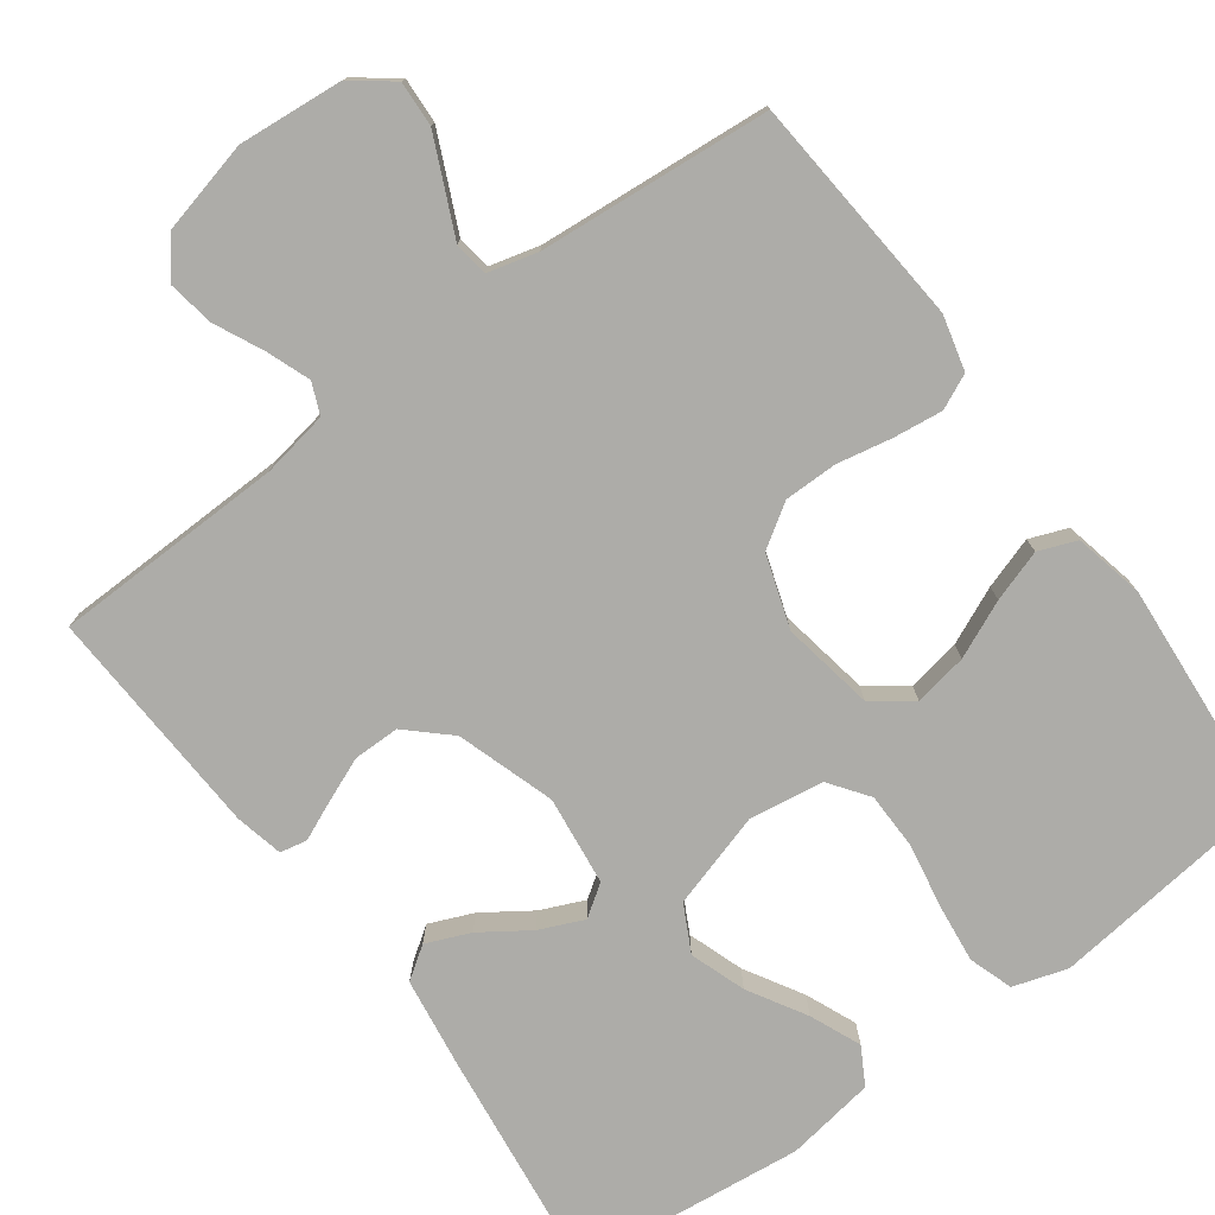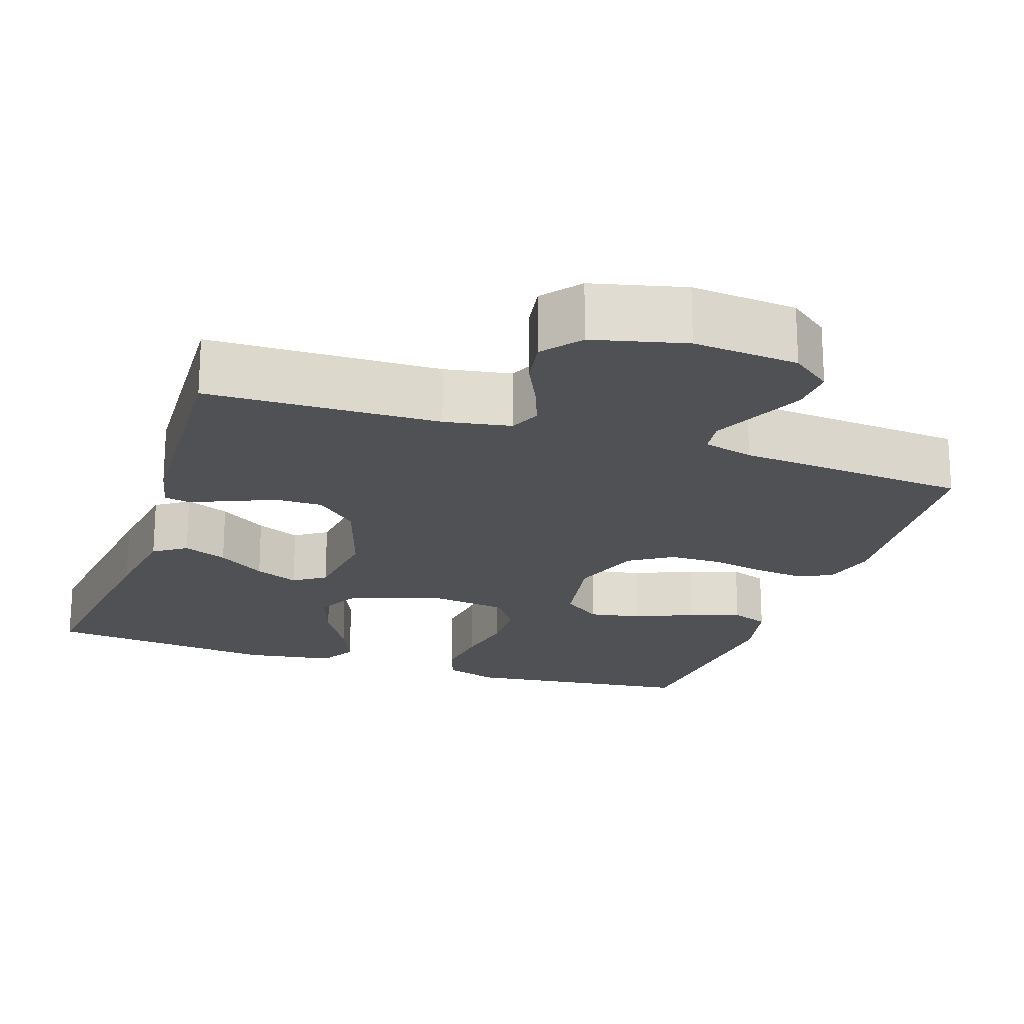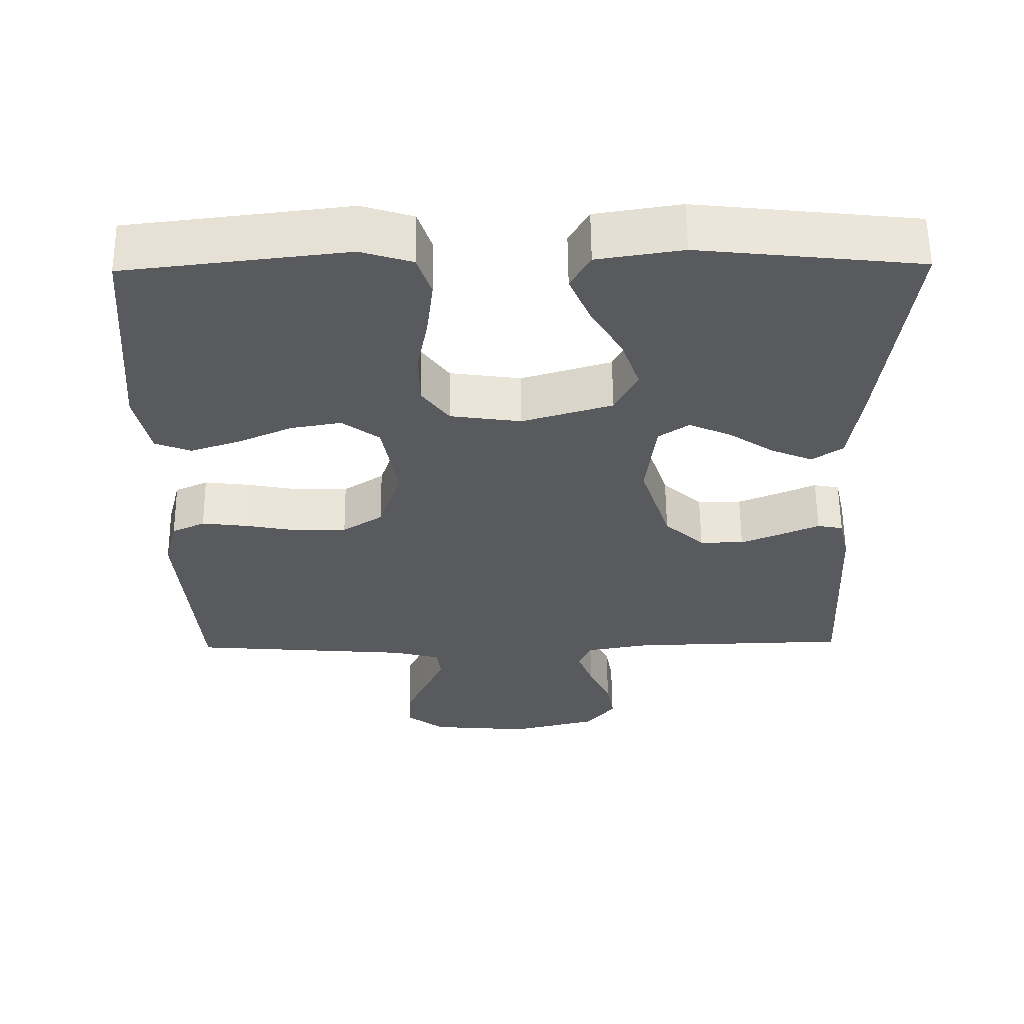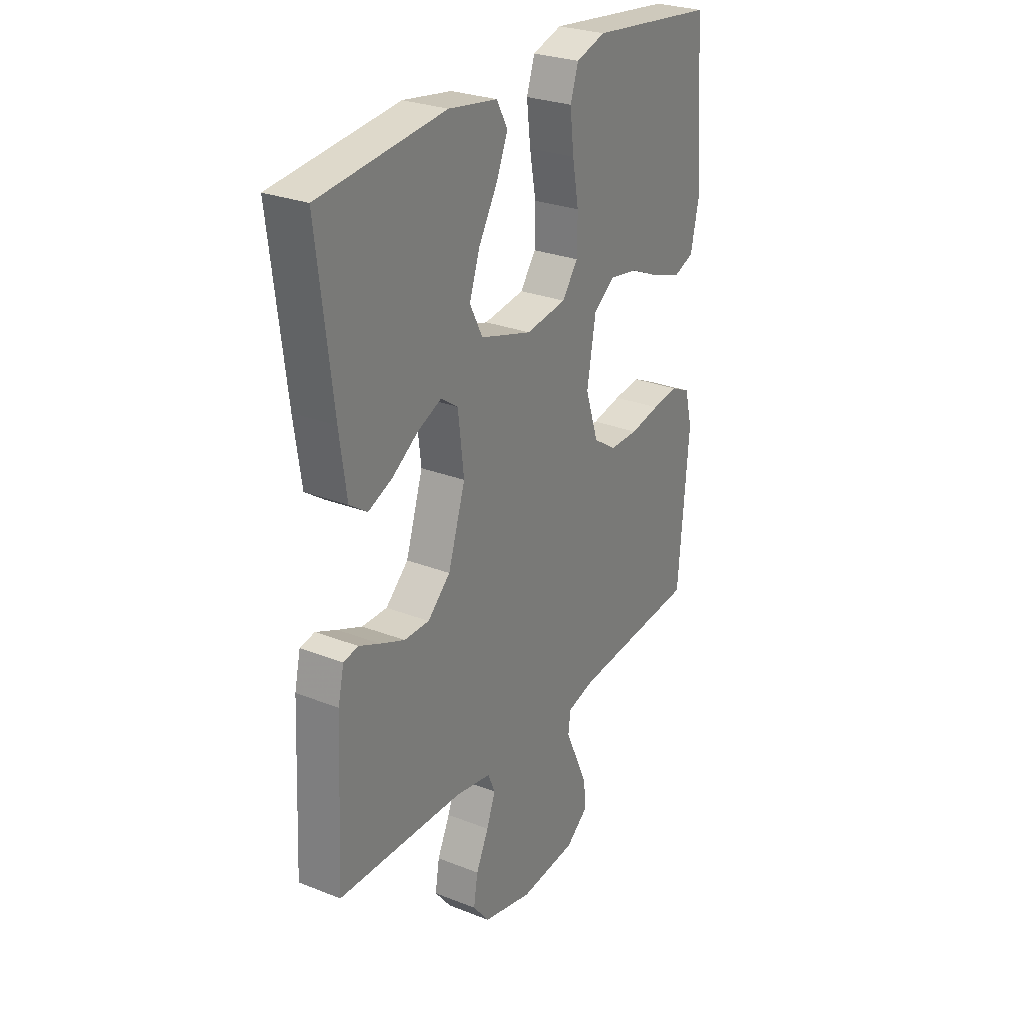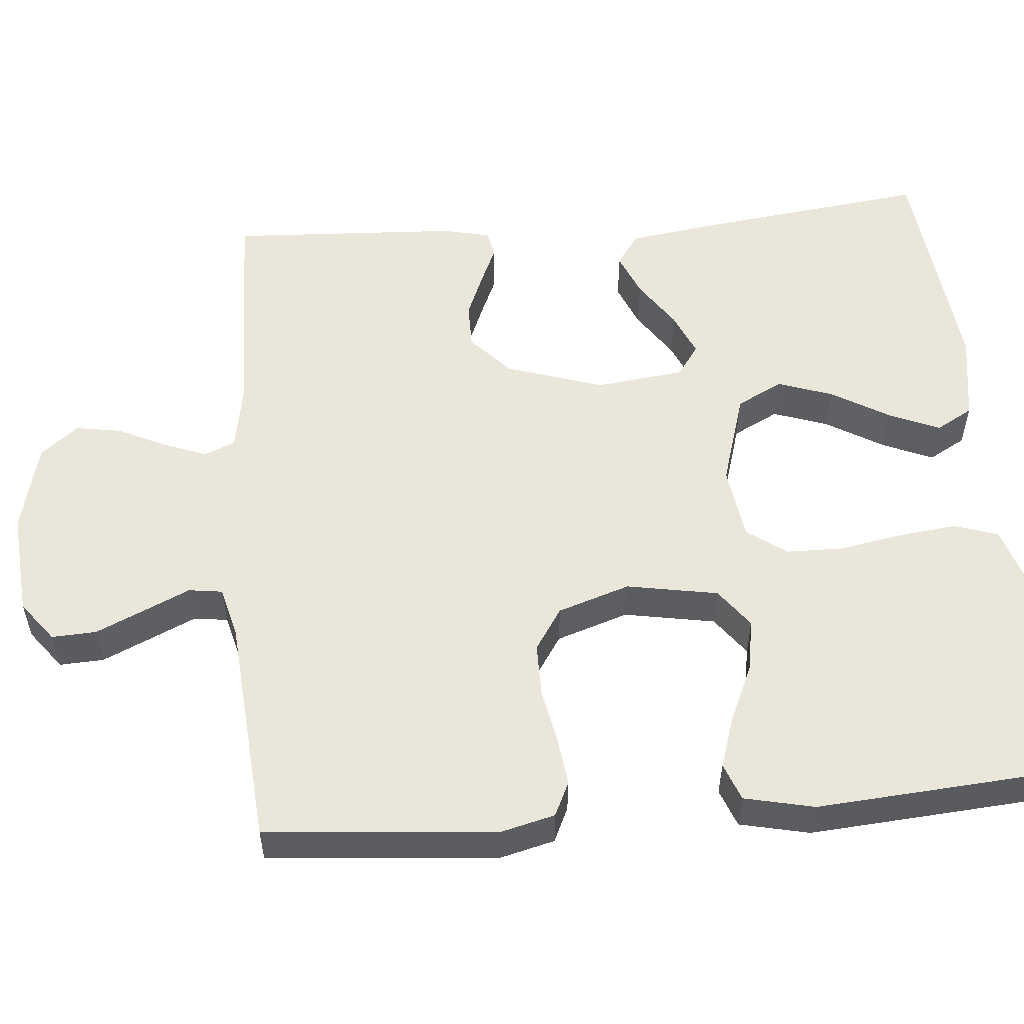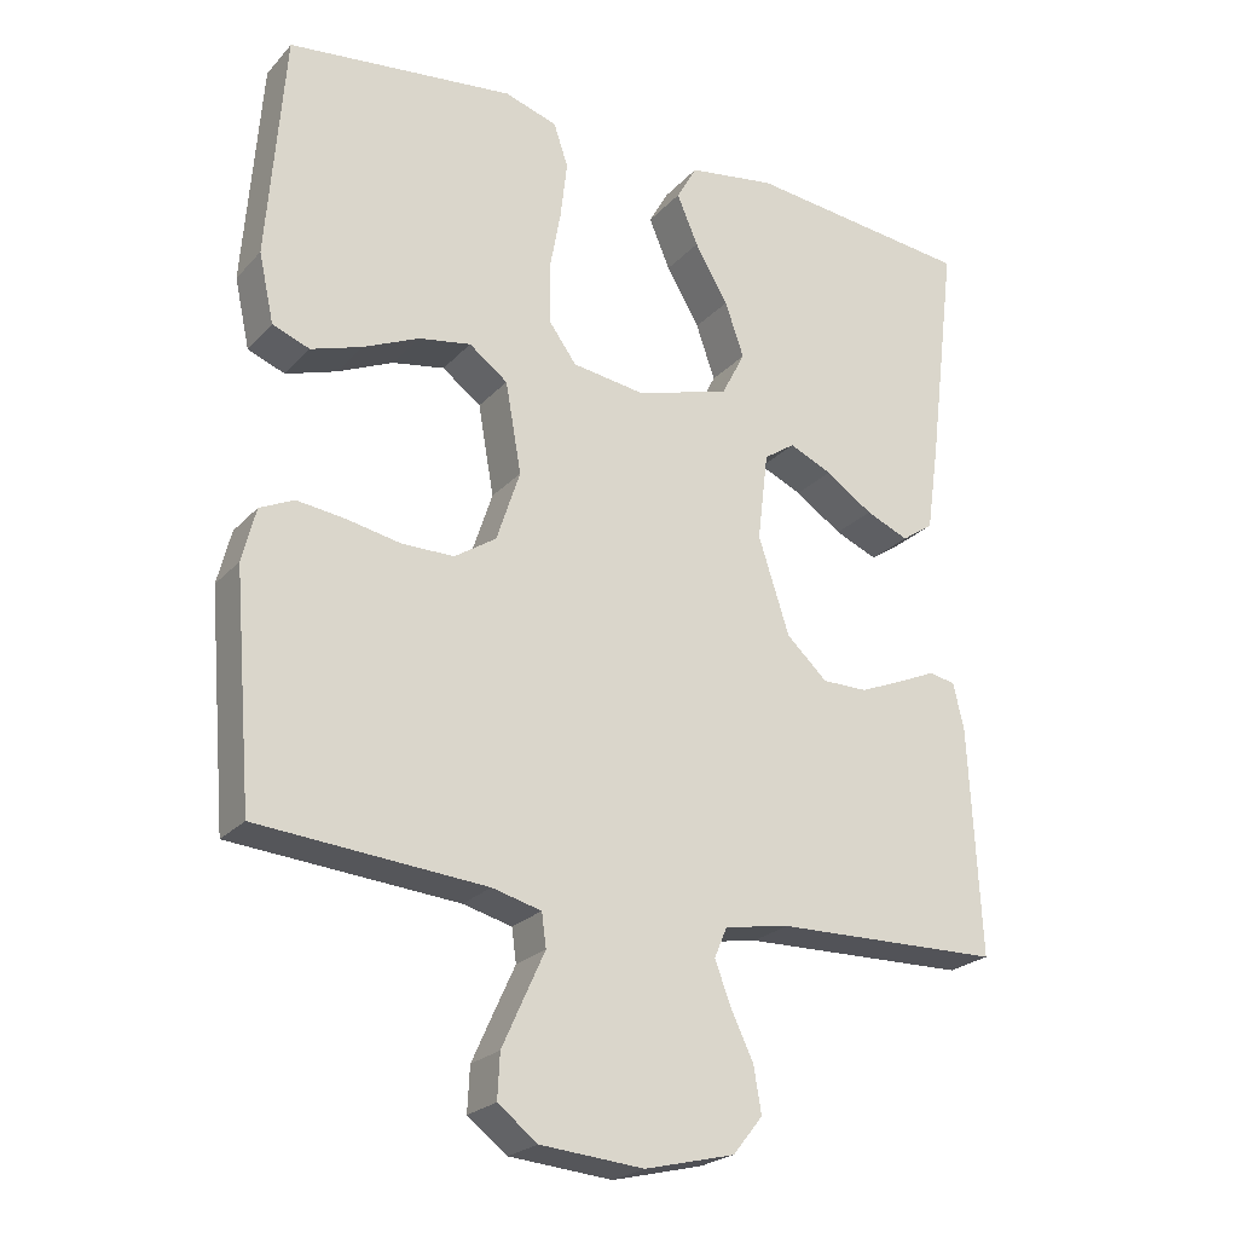
<metadata>
{"format":"obj","ext":"obj","renderer":"f3d","projection":"perspective","resolution":1024,"background":"white","views":[{"elev":-76.7,"azim":-143.7,"up":"+Y"},{"elev":-20.2,"azim":161.4,"up":"+Y"},{"elev":59.3,"azim":-0.6,"up":"+Z"},{"elev":27.5,"azim":121.1,"up":"+Z"},{"elev":54.7,"azim":-94.8,"up":"+Y"},{"elev":-23.5,"azim":-30.9,"up":"+Z"}]}
</metadata>
<code>
v 0.5 0.07 0.5
v 0.463 0.07 0.2
v 0.446 0.07 0.082
v 0.404 0.07 0.053
v 0.347 0.07 0.077
v 0.285 0.07 0.119
v 0.228 0.07 0.144
v 0.187 0.07 0.116
v 0.173 0.07 0
v 0.214 0.07 -0.127
v 0.268 0.07 -0.177
v 0.328 0.07 -0.177
v 0.386 0.07 -0.153
v 0.436 0.07 -0.131
v 0.471 0.07 -0.138
v 0.485 0.07 -0.2
v 0.5 0.07 -0.5
v 0.2 0.07 -0.507
v 0.114 0.07 -0.522
v 0.097 0.07 -0.562
v 0.118 0.07 -0.618
v 0.148 0.07 -0.681
v 0.158 0.07 -0.741
v 0.119 0.07 -0.79
v 0 0.07 -0.819
v -0.136 0.07 -0.807
v -0.188 0.07 -0.767
v -0.185 0.07 -0.709
v -0.156 0.07 -0.645
v -0.129 0.07 -0.586
v -0.135 0.07 -0.542
v -0.2 0.07 -0.525
v -0.5 0.07 -0.5
v -0.525 0.07 -0.2
v -0.507 0.07 -0.129
v -0.462 0.07 -0.108
v -0.398 0.07 -0.116
v -0.327 0.07 -0.13
v -0.258 0.07 -0.13
v -0.203 0.07 -0.094
v -0.172 0.07 0
v -0.193 0.07 0.119
v -0.244 0.07 0.157
v -0.313 0.07 0.145
v -0.387 0.07 0.112
v -0.454 0.07 0.09
v -0.503 0.07 0.109
v -0.523 0.07 0.2
v -0.5 0.07 0.5
v -0.2 0.07 0.535
v -0.13 0.07 0.513
v -0.111 0.07 0.456
v -0.12 0.07 0.379
v -0.135 0.07 0.297
v -0.134 0.07 0.222
v -0.097 0.07 0.171
v 0 0.07 0.157
v 0.123 0.07 0.194
v 0.154 0.07 0.254
v 0.129 0.07 0.326
v 0.085 0.07 0.401
v 0.057 0.07 0.467
v 0.084 0.07 0.515
v 0.2 0.07 0.533
v 0.5 0 0.5
v 0.463 0 0.2
v 0.446 0 0.082
v 0.404 0 0.053
v 0.347 0 0.077
v 0.285 0 0.119
v 0.228 0 0.144
v 0.187 0 0.116
v 0.173 0 0
v 0.214 0 -0.127
v 0.268 0 -0.177
v 0.328 0 -0.177
v 0.386 0 -0.153
v 0.436 0 -0.131
v 0.471 0 -0.138
v 0.485 0 -0.2
v 0.5 0 -0.5
v 0.2 0 -0.507
v 0.114 0 -0.522
v 0.097 0 -0.562
v 0.118 0 -0.618
v 0.148 0 -0.681
v 0.158 0 -0.741
v 0.119 0 -0.79
v 0 0 -0.819
v -0.136 0 -0.807
v -0.188 0 -0.767
v -0.185 0 -0.709
v -0.156 0 -0.645
v -0.129 0 -0.586
v -0.135 0 -0.542
v -0.2 0 -0.525
v -0.5 0 -0.5
v -0.525 0 -0.2
v -0.507 0 -0.129
v -0.462 0 -0.108
v -0.398 0 -0.116
v -0.327 0 -0.13
v -0.258 0 -0.13
v -0.203 0 -0.094
v -0.172 0 0
v -0.193 0 0.119
v -0.244 0 0.157
v -0.313 0 0.145
v -0.387 0 0.112
v -0.454 0 0.09
v -0.503 0 0.109
v -0.523 0 0.2
v -0.5 0 0.5
v -0.2 0 0.535
v -0.13 0 0.513
v -0.111 0 0.456
v -0.12 0 0.379
v -0.135 0 0.297
v -0.134 0 0.222
v -0.097 0 0.171
v 0 0 0.157
v 0.123 0 0.194
v 0.154 0 0.254
v 0.129 0 0.326
v 0.085 0 0.401
v 0.057 0 0.467
v 0.084 0 0.515
v 0.2 0 0.533
f 60 61 62 63
f 59 60 63 64
f 51 52 53 54
f 49 50 51 54
f 49 54 55
f 48 49 55 56
f 44 45 46 47
f 44 47 48
f 43 44 48
f 35 36 37 38
f 33 34 35 38
f 32 33 38 39
f 31 32 39 40
f 27 28 29 30
f 25 26 27 30
f 25 30 31
f 21 22 23 24
f 20 21 24 25
f 15 16 17 18
f 13 14 15 18
f 12 13 18 19
f 11 12 19
f 10 11 19
f 9 10 19 20
f 3 4 5 6
f 3 6 7
f 2 3 7
f 59 64 1 2
f 58 59 2 7
f 57 58 7 8
f 43 48 56 57
f 42 43 57 8
f 41 42 8 9
f 25 31 40 41
f 9 20 25 41
f 127 126 125 124
f 128 127 124 123
f 118 117 116 115
f 118 115 114 113
f 119 118 113
f 120 119 113 112
f 111 110 109 108
f 112 111 108
f 112 108 107
f 102 101 100 99
f 102 99 98 97
f 103 102 97 96
f 104 103 96 95
f 94 93 92 91
f 94 91 90 89
f 95 94 89
f 88 87 86 85
f 89 88 85 84
f 82 81 80 79
f 82 79 78 77
f 83 82 77 76
f 83 76 75
f 83 75 74
f 84 83 74 73
f 70 69 68 67
f 71 70 67
f 71 67 66
f 66 65 128 123
f 71 66 123 122
f 72 71 122 121
f 121 120 112 107
f 72 121 107 106
f 73 72 106 105
f 105 104 95 89
f 105 89 84 73
f 1 65 66 2
f 2 66 67 3
f 3 67 68 4
f 4 68 69 5
f 5 69 70 6
f 6 70 71 7
f 7 71 72 8
f 8 72 73 9
f 9 73 74 10
f 10 74 75 11
f 11 75 76 12
f 12 76 77 13
f 13 77 78 14
f 14 78 79 15
f 15 79 80 16
f 16 80 81 17
f 17 81 82 18
f 18 82 83 19
f 19 83 84 20
f 20 84 85 21
f 21 85 86 22
f 22 86 87 23
f 23 87 88 24
f 24 88 89 25
f 25 89 90 26
f 26 90 91 27
f 27 91 92 28
f 28 92 93 29
f 29 93 94 30
f 30 94 95 31
f 31 95 96 32
f 32 96 97 33
f 33 97 98 34
f 34 98 99 35
f 35 99 100 36
f 36 100 101 37
f 37 101 102 38
f 38 102 103 39
f 39 103 104 40
f 40 104 105 41
f 41 105 106 42
f 42 106 107 43
f 43 107 108 44
f 44 108 109 45
f 45 109 110 46
f 46 110 111 47
f 47 111 112 48
f 48 112 113 49
f 49 113 114 50
f 50 114 115 51
f 51 115 116 52
f 52 116 117 53
f 53 117 118 54
f 54 118 119 55
f 55 119 120 56
f 56 120 121 57
f 57 121 122 58
f 58 122 123 59
f 59 123 124 60
f 60 124 125 61
f 61 125 126 62
f 62 126 127 63
f 63 127 128 64
f 64 128 65 1

</code>
